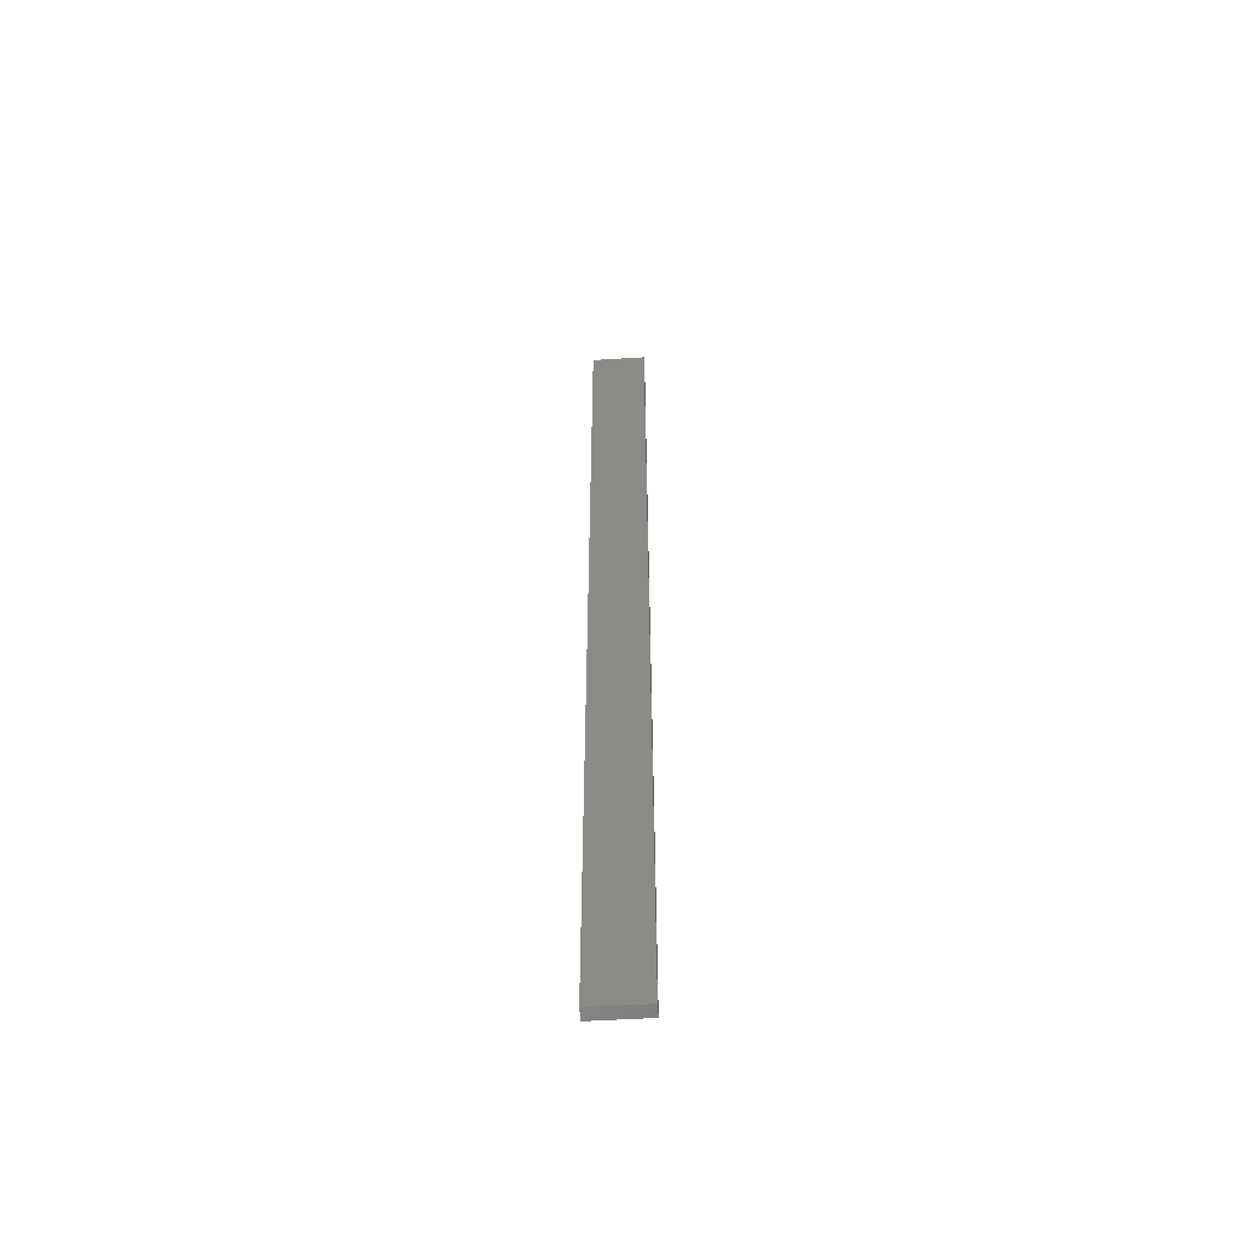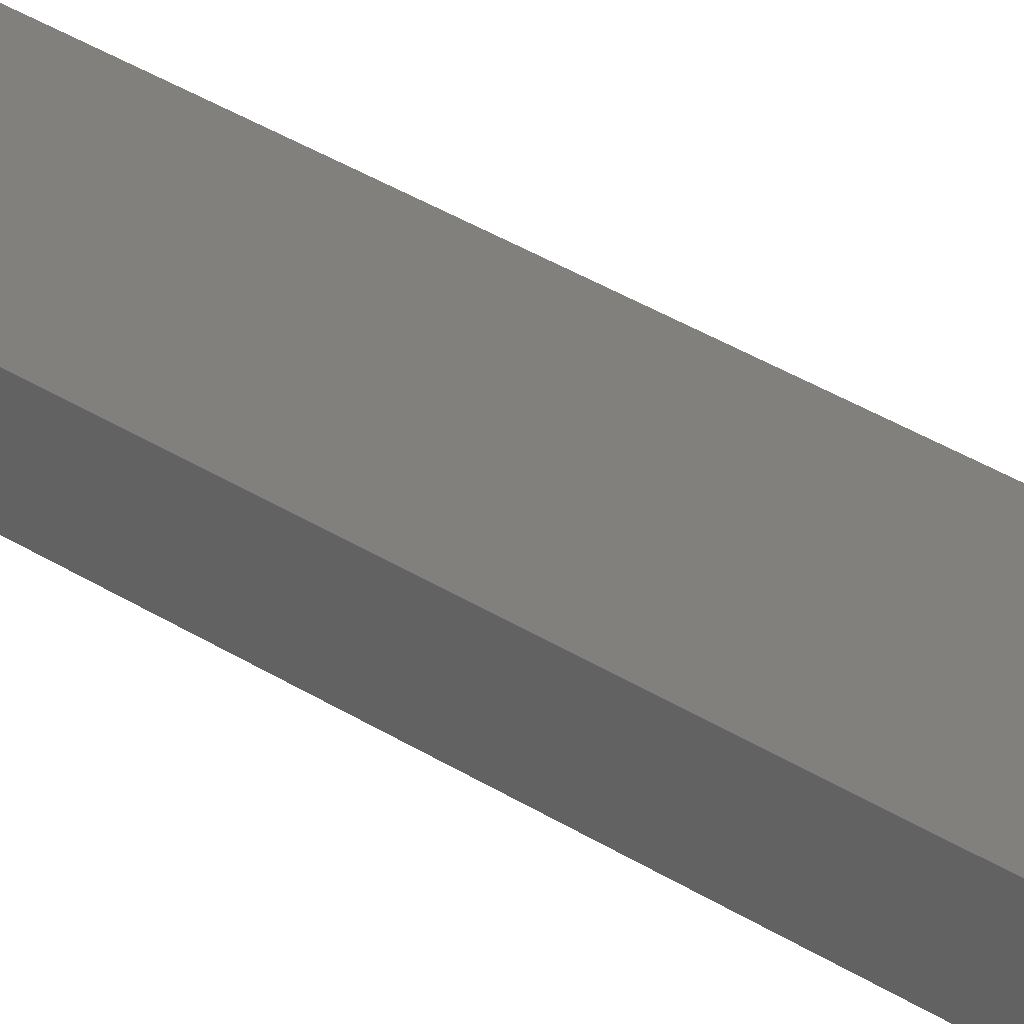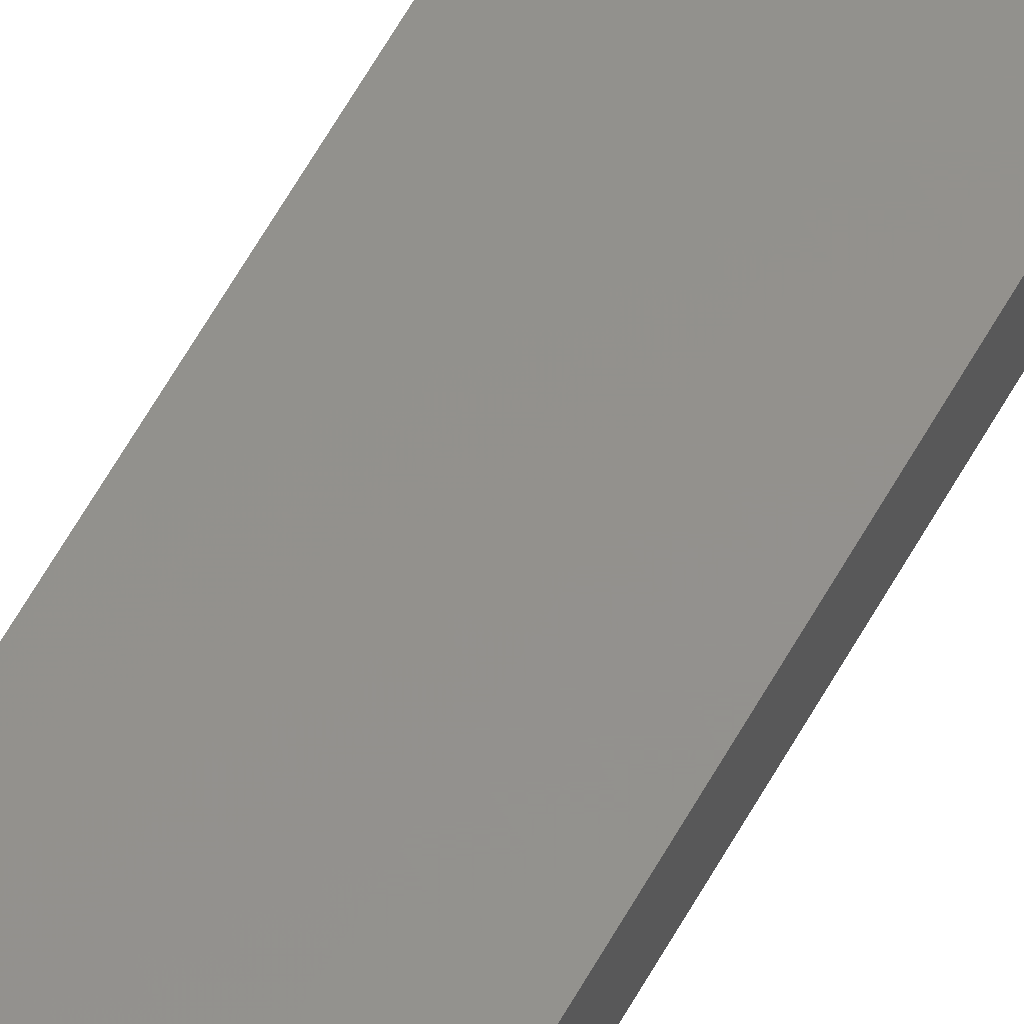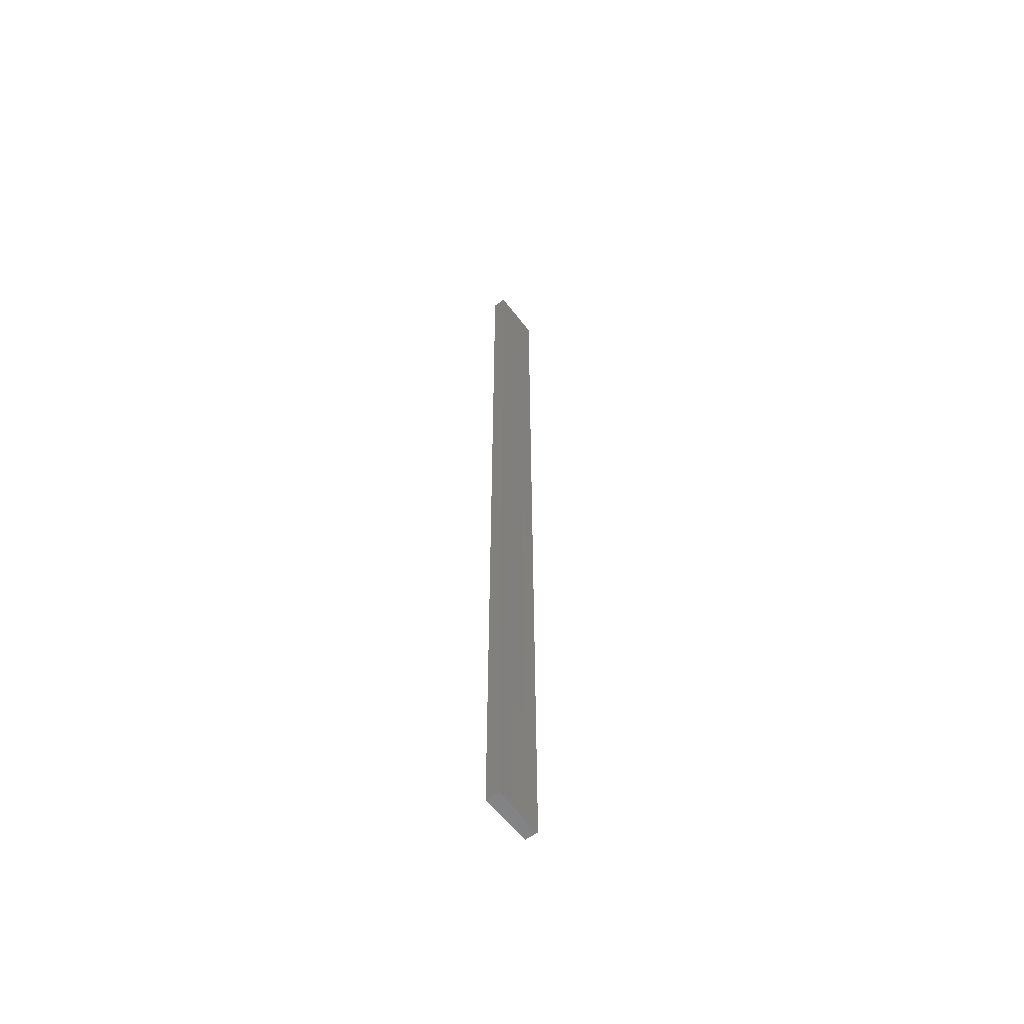
<metadata>
{"format":"stl","ext":"stl","renderer":"f3d","projection":"perspective","resolution":1024,"background":"white","views":[{"elev":-56.0,"azim":-176.3,"up":"+Z"},{"elev":14.1,"azim":153.6,"up":"+Y"},{"elev":55.0,"azim":-152.6,"up":"+Y"},{"elev":-58.8,"azim":-53.0,"up":"+Z"}]}
</metadata>
<code>
# stl→obj: 16 verts, 28 faces
v 0.4446 4.351 -399.8
v 0.3779 4.351 -399.8
v 0.3779 4.351 -396.2
v 0.4446 4.351 -396.2
v 0.5112 4.351 -399.8
v 0.5112 4.351 -396.2
v 0.5779 4.351 -399.8
v 0.5779 4.351 -396.2
v 0.5778 4.301 -396.2
v 0.5778 4.301 -399.8
v 0.3779 4.301 -396.2
v 0.4445 4.301 -399.8
v 0.4445 4.301 -396.2
v 0.3779 4.301 -399.8
v 0.5112 4.301 -399.8
v 0.5112 4.301 -396.2
f 1 2 3
f 1 3 4
f 5 4 6
f 5 1 4
f 7 6 8
f 7 5 6
f 7 9 10
f 8 9 7
f 11 12 13
f 14 12 11
f 13 15 16
f 12 15 13
f 16 10 9
f 15 10 16
f 14 3 2
f 11 3 14
f 16 9 8
f 6 16 8
f 4 13 16
f 4 16 6
f 3 11 13
f 3 13 4
f 10 15 7
f 15 5 7
f 12 1 15
f 15 1 5
f 14 2 12
f 12 2 1

</code>
